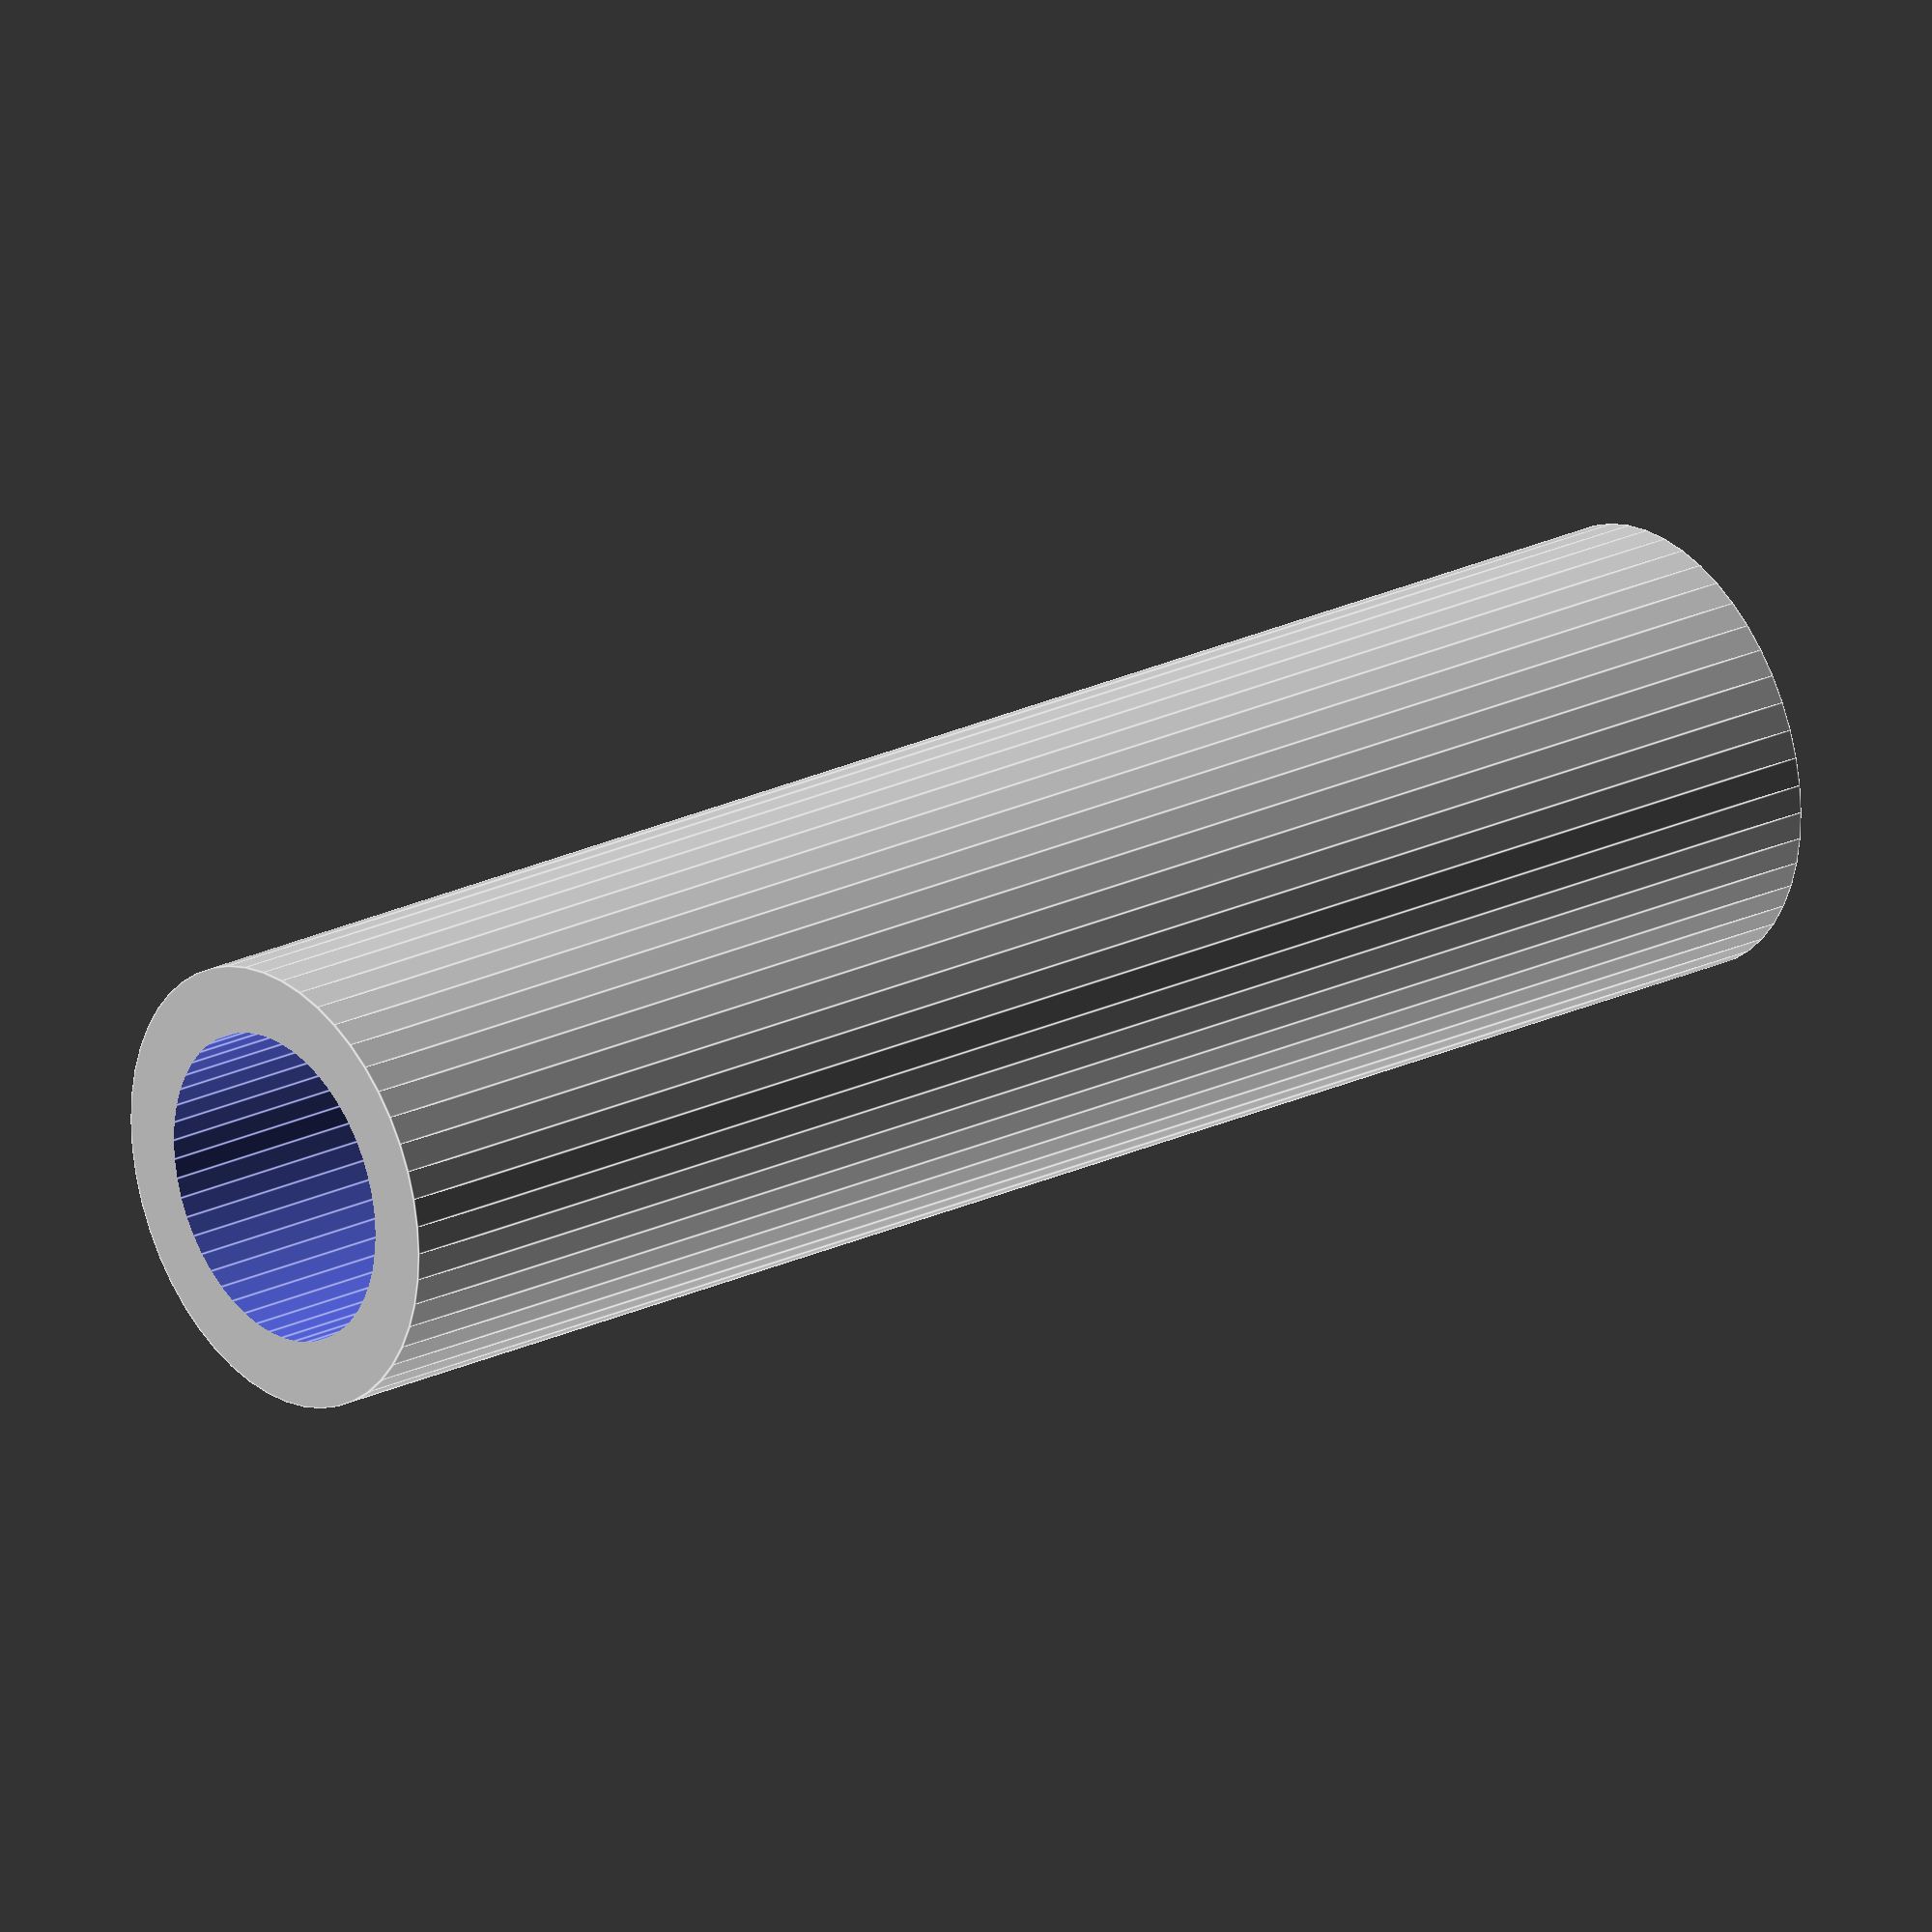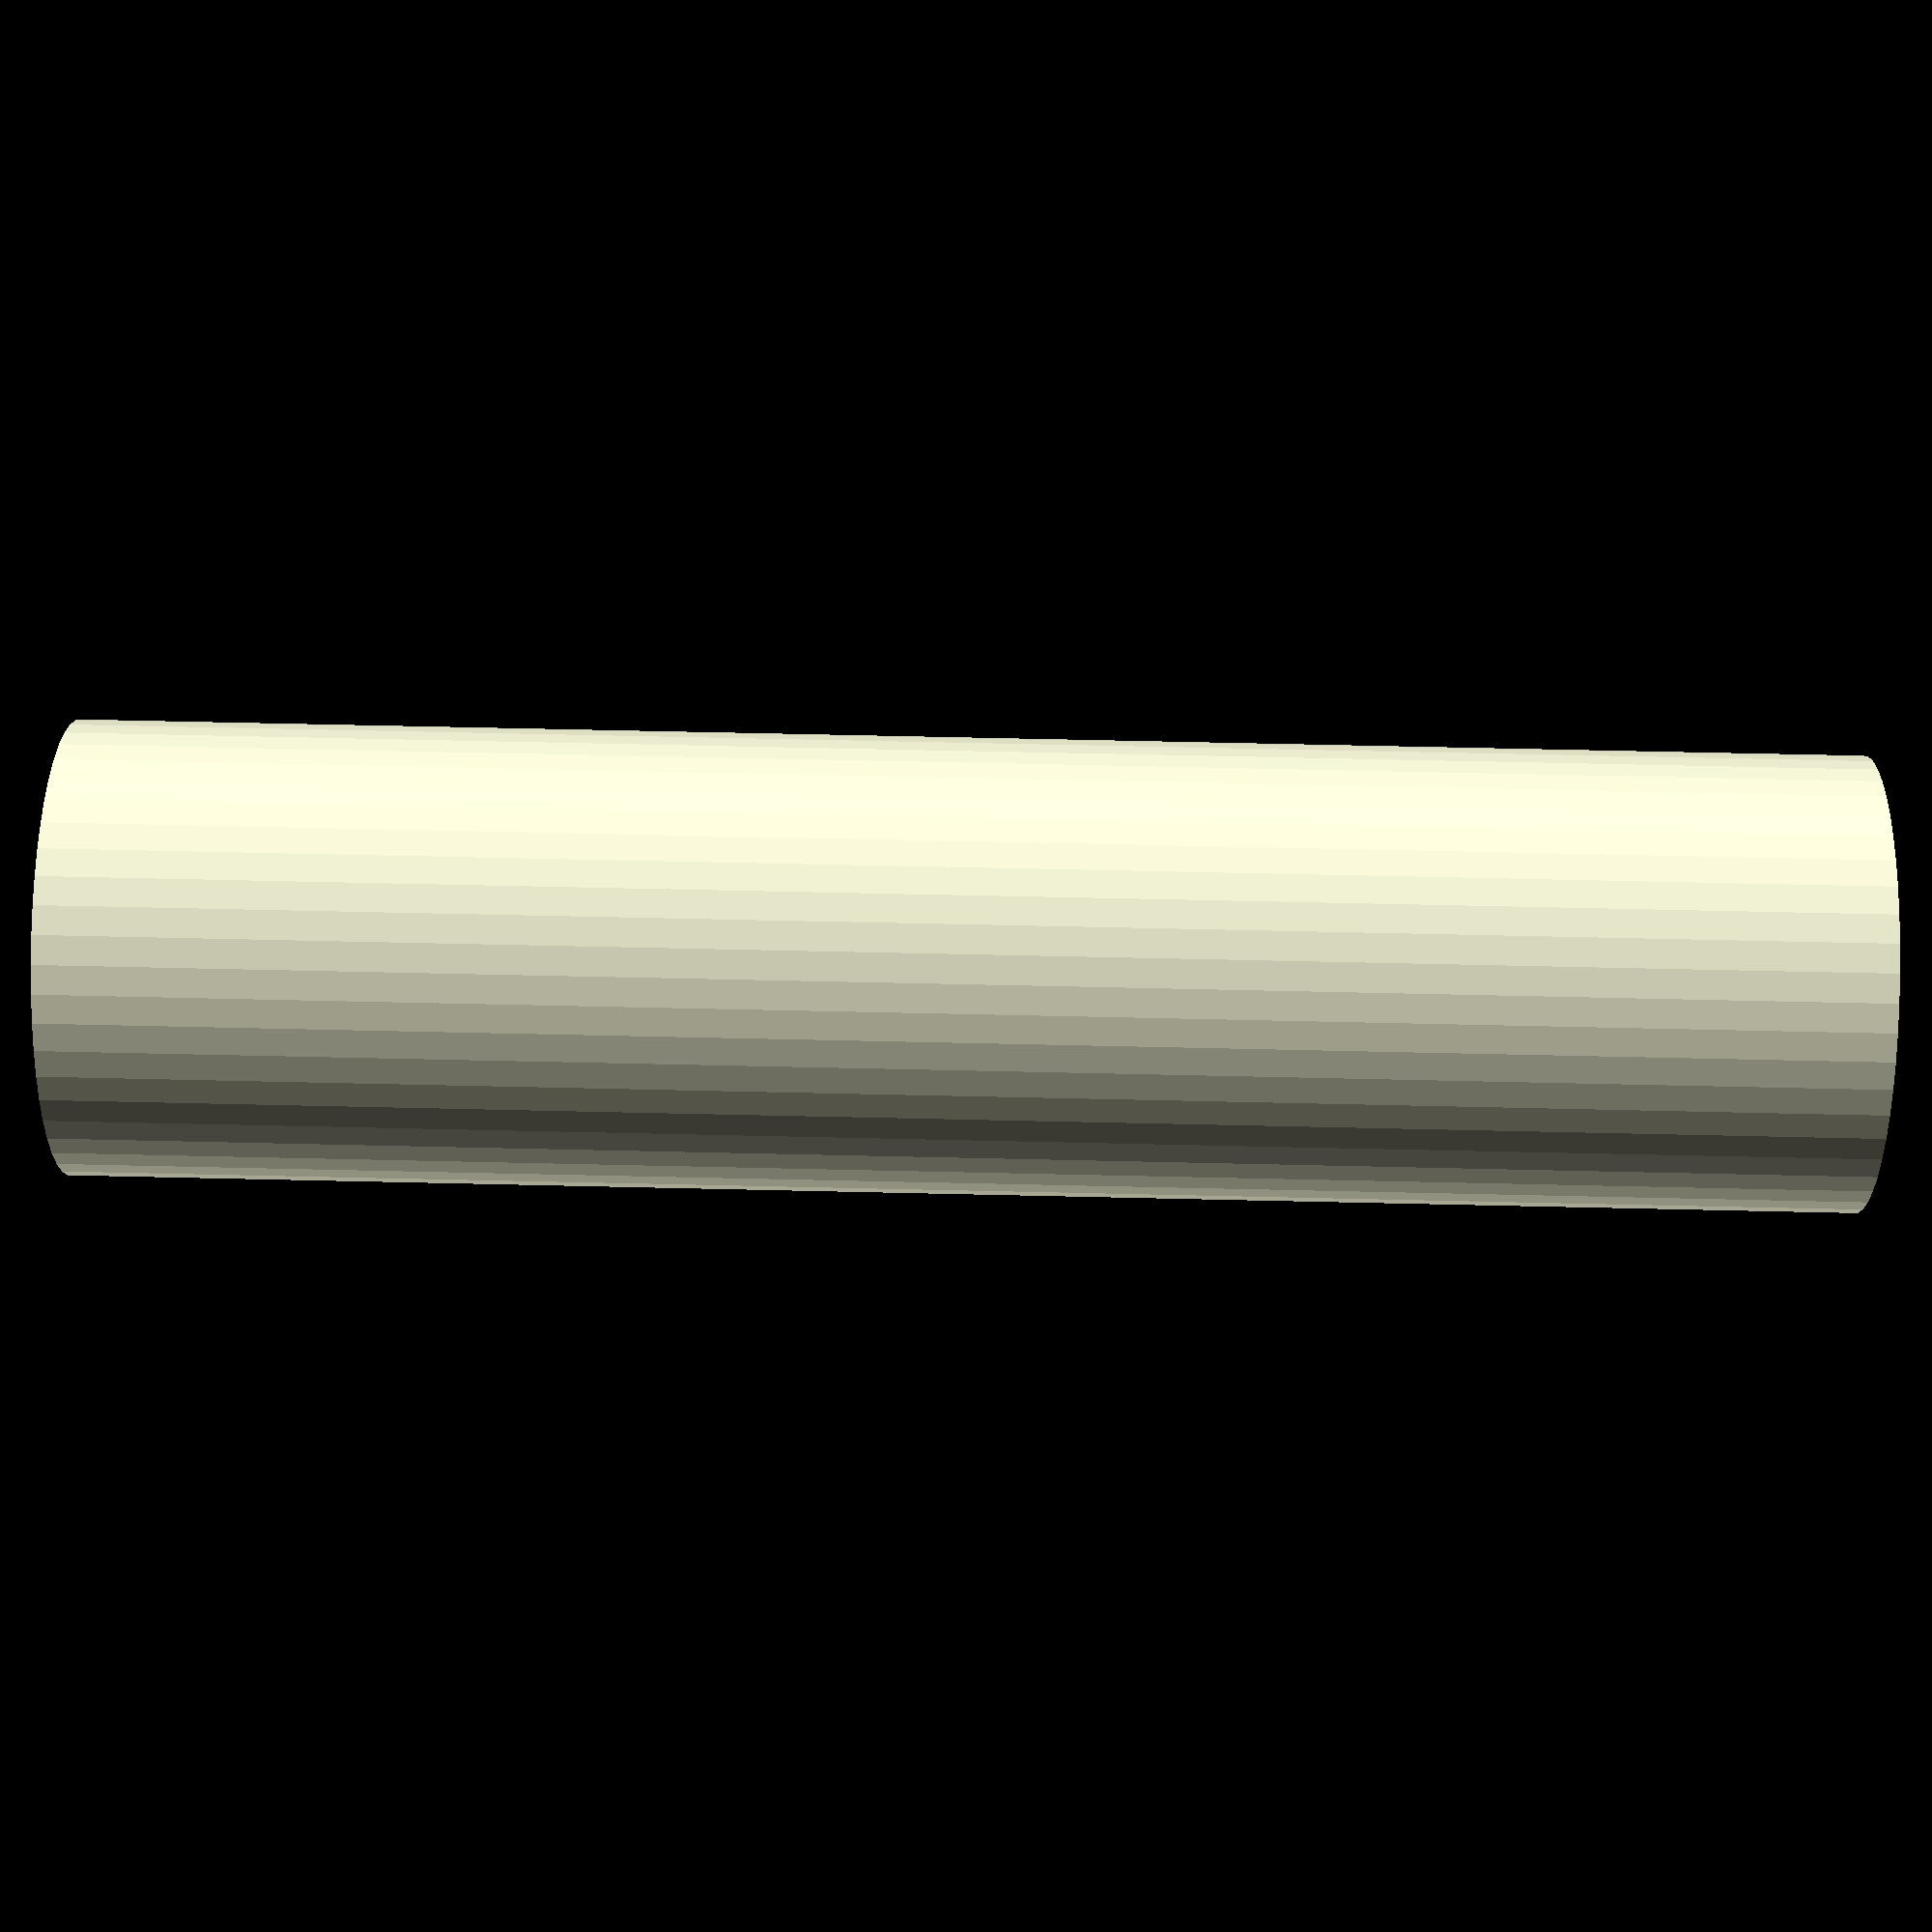
<openscad>
$fn = 50;


difference() {
	union() {
		translate(v = [0, 0, -19.5000000000]) {
			cylinder(h = 39, r = 5.0000000000);
		}
	}
	union() {
		translate(v = [0, 0, -100.0000000000]) {
			cylinder(h = 200, r = 3.5000000000);
		}
	}
}
</openscad>
<views>
elev=156.8 azim=173.5 roll=309.1 proj=o view=edges
elev=113.7 azim=285.1 roll=268.7 proj=p view=wireframe
</views>
